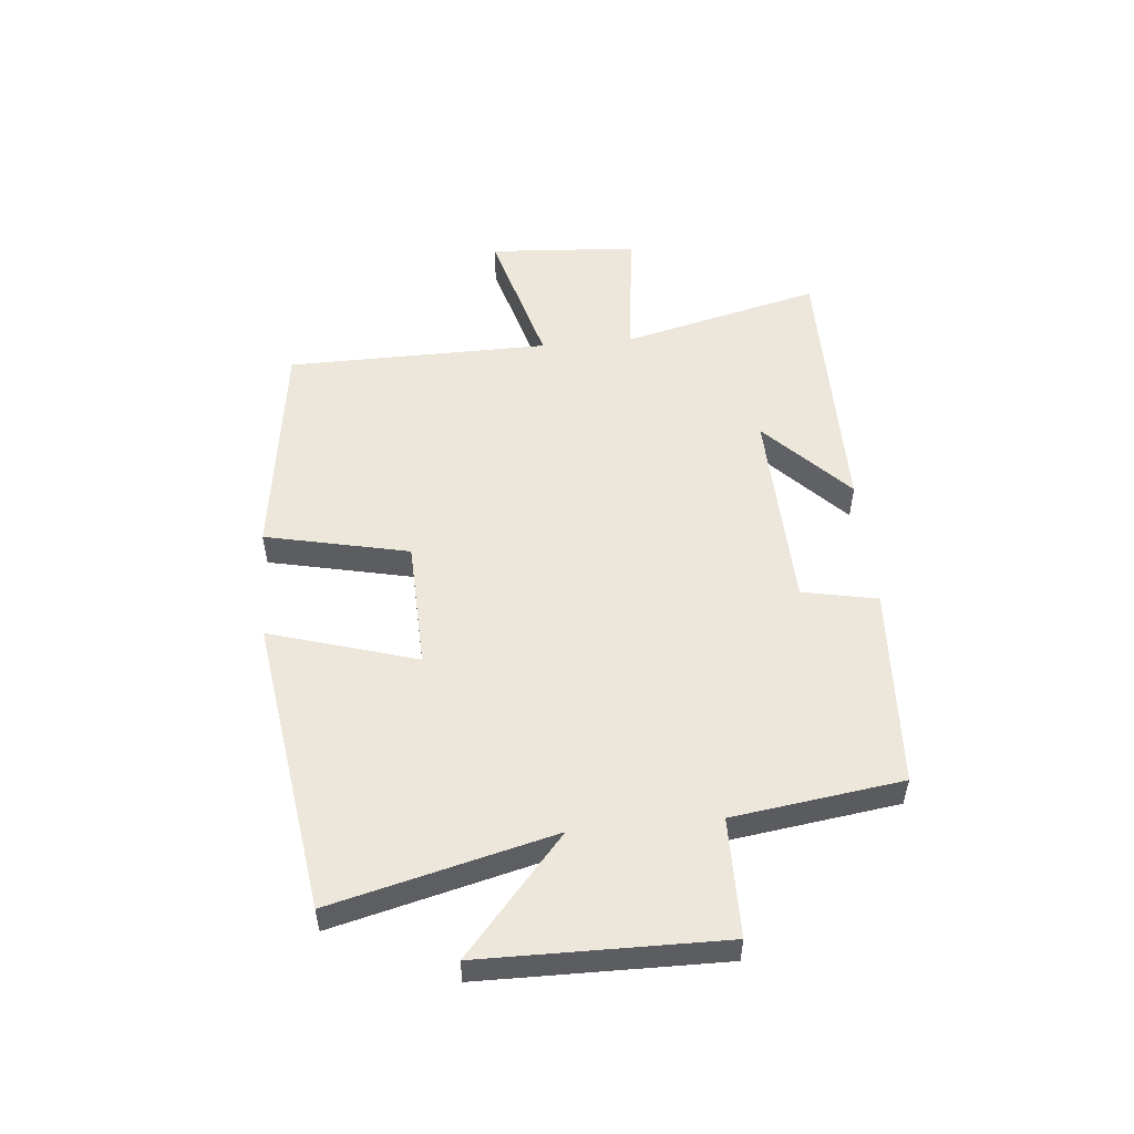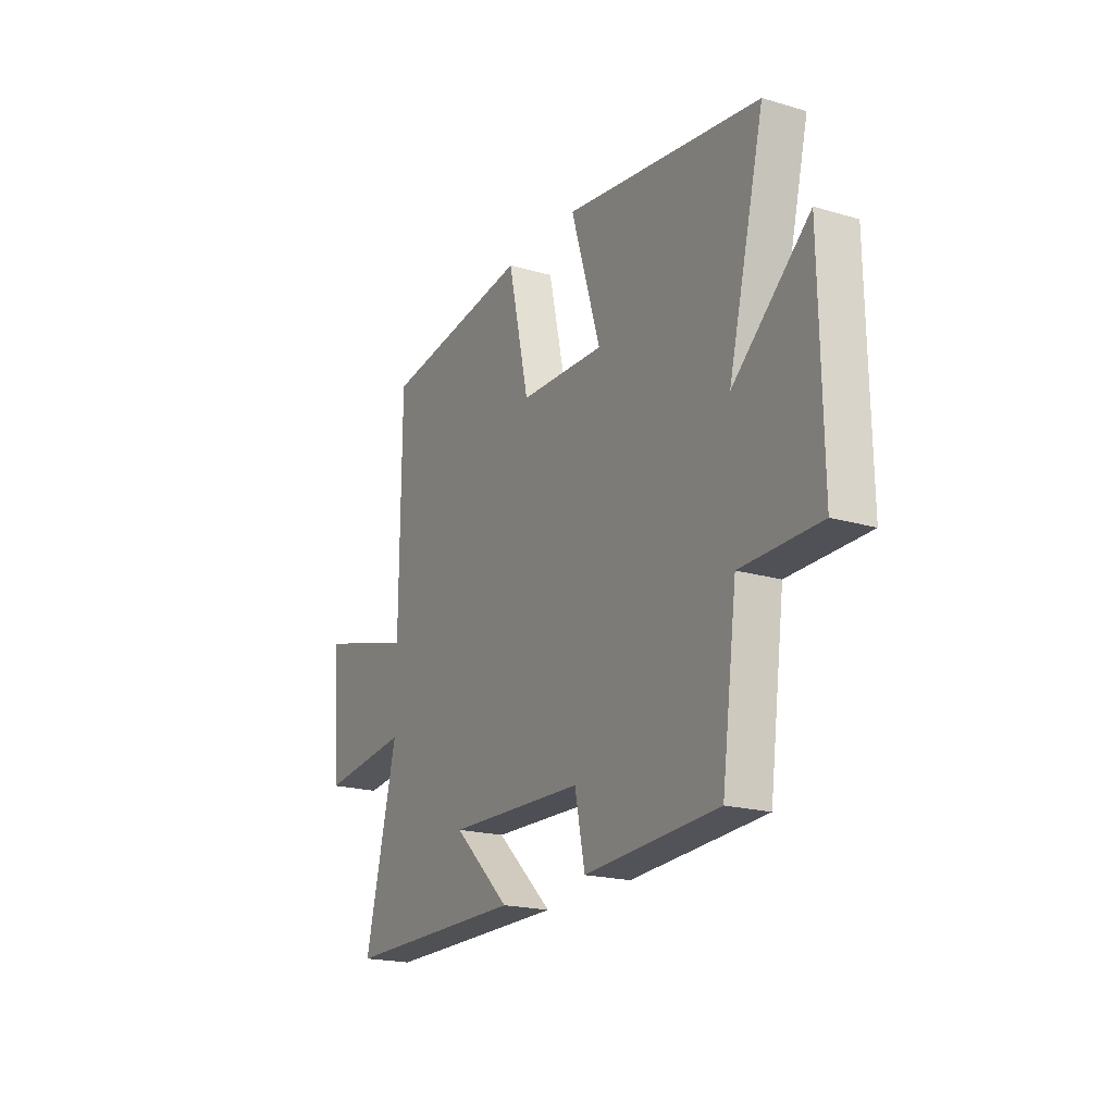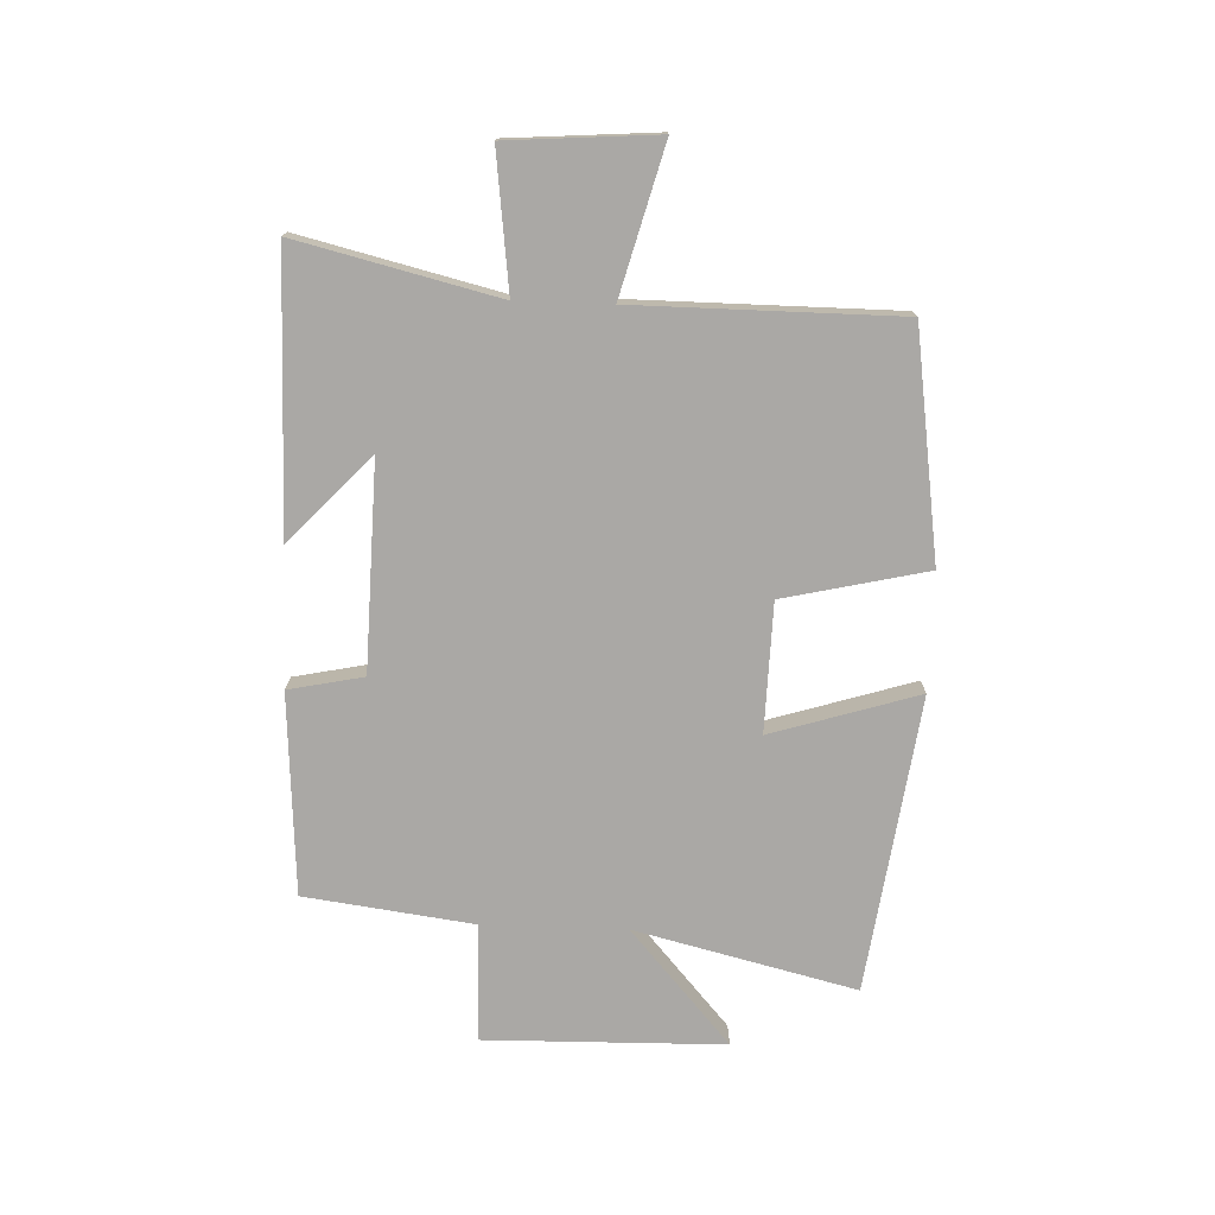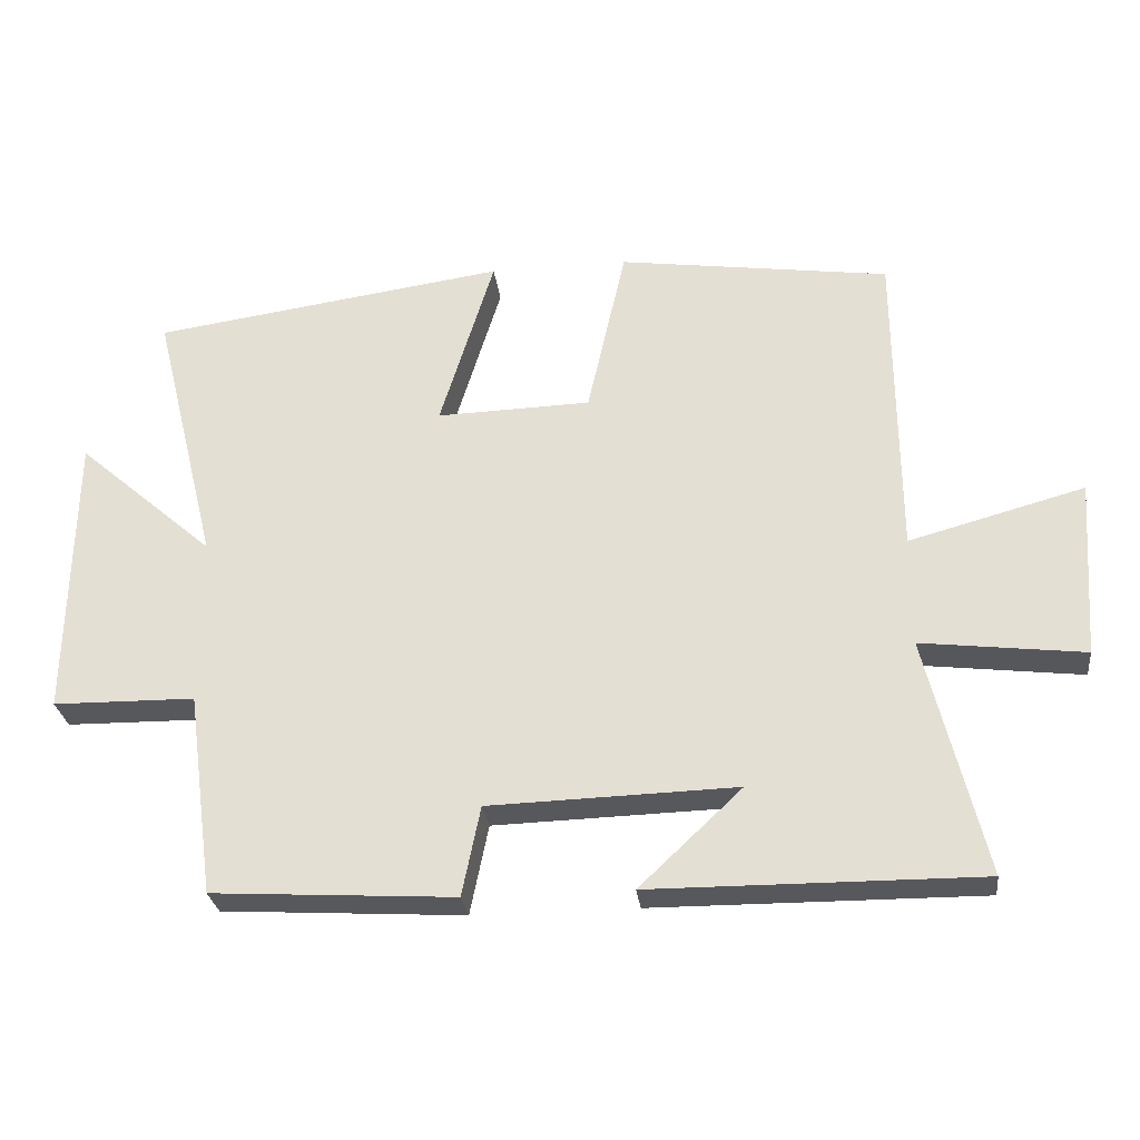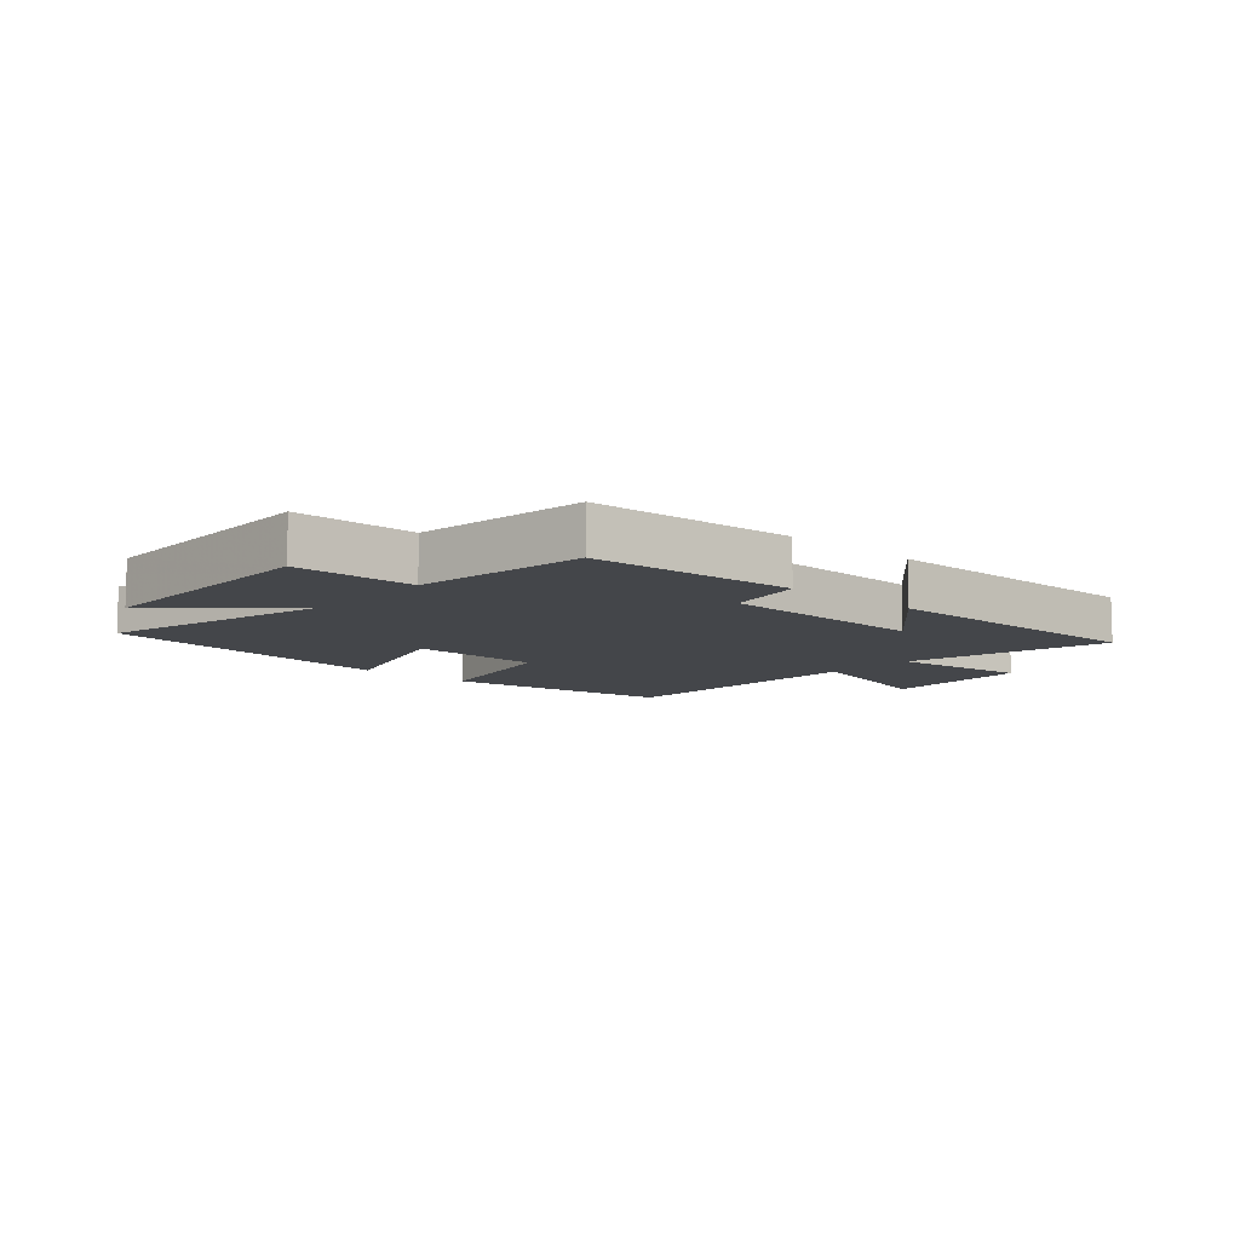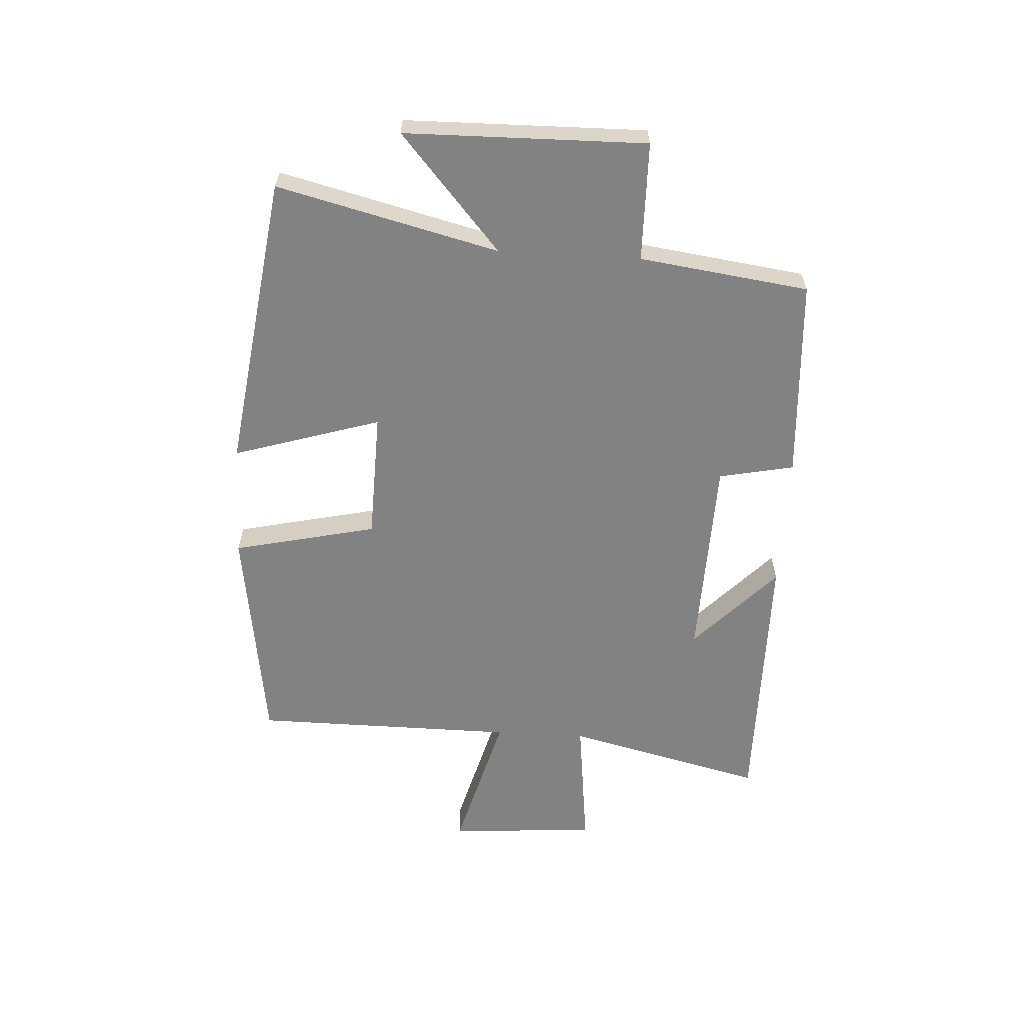
<metadata>
{"format":"obj","ext":"obj","renderer":"f3d","projection":"perspective","resolution":1024,"background":"white","views":[{"elev":52.6,"azim":84.4,"up":"+Y"},{"elev":-19.7,"azim":61.4,"up":"+Z"},{"elev":-75.1,"azim":-92.0,"up":"+Y"},{"elev":-28.2,"azim":-173.1,"up":"+Z"},{"elev":-9.4,"azim":138.1,"up":"+Y"},{"elev":-60.7,"azim":86.7,"up":"+Y"}]}
</metadata>
<code>
v 0.461 0.07 -0.479
v 0.117 0.07 -0.5
v 0.091 0.07 -0.372
v -0.261 0.07 -0.362
v -0.115 0.07 -0.5
v -0.583 0.07 -0.503
v -0.5 0.07 -0.163
v -0.732 0.07 -0.191
v -0.75 0.07 0.063
v -0.5 0.07 -0.005
v -0.497 0.07 0.445
v -0.11 0.07 0.5
v -0.055 0.07 0.255
v 0.165 0.07 0.249
v 0.088 0.07 0.5
v 0.593 0.07 0.429
v 0.5 0.07 0.052
v 0.696 0.07 0.223
v 0.702 0.07 -0.187
v 0.5 0.07 -0.19
v 0.461 0 -0.479
v 0.117 0 -0.5
v 0.091 0 -0.372
v -0.261 0 -0.362
v -0.115 0 -0.5
v -0.583 0 -0.503
v -0.5 0 -0.163
v -0.732 0 -0.191
v -0.75 0 0.063
v -0.5 0 -0.005
v -0.497 0 0.445
v -0.11 0 0.5
v -0.055 0 0.255
v 0.165 0 0.249
v 0.088 0 0.5
v 0.593 0 0.429
v 0.5 0 0.052
v 0.696 0 0.223
v 0.702 0 -0.187
v 0.5 0 -0.19
f 17 18 19 20
f 17 20 1 2
f 14 15 16 17
f 13 14 17
f 10 11 12 13
f 10 13 17
f 7 8 9 10
f 7 10 17
f 4 5 6 7
f 3 4 7 17
f 2 3 17
f 40 39 38 37
f 22 21 40 37
f 37 36 35 34
f 37 34 33
f 33 32 31 30
f 37 33 30
f 30 29 28 27
f 37 30 27
f 27 26 25 24
f 37 27 24 23
f 37 23 22
f 1 21 22 2
f 2 22 23 3
f 3 23 24 4
f 4 24 25 5
f 5 25 26 6
f 6 26 27 7
f 7 27 28 8
f 8 28 29 9
f 9 29 30 10
f 10 30 31 11
f 11 31 32 12
f 12 32 33 13
f 13 33 34 14
f 14 34 35 15
f 15 35 36 16
f 16 36 37 17
f 17 37 38 18
f 18 38 39 19
f 19 39 40 20
f 20 40 21 1

</code>
